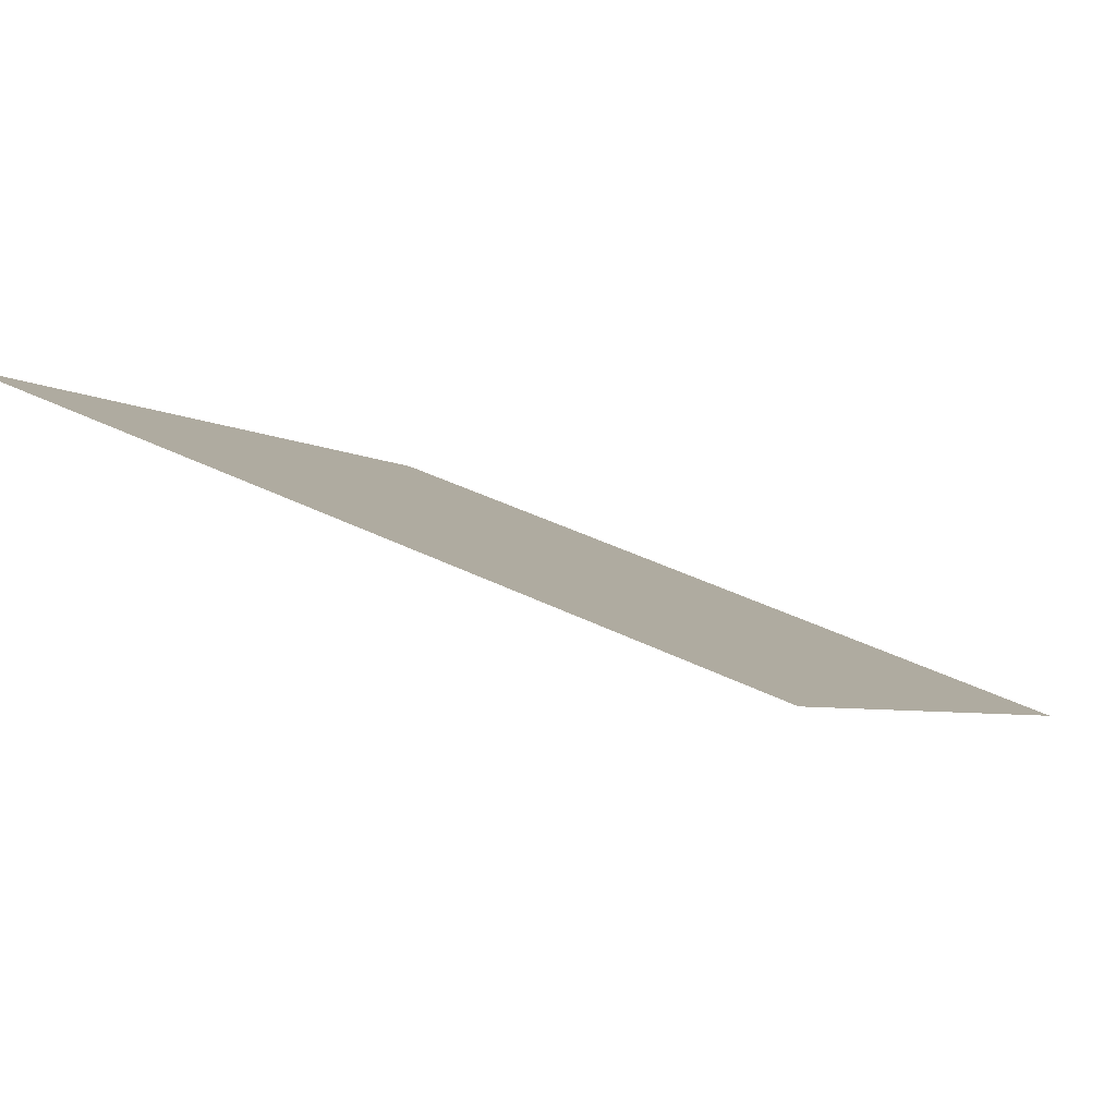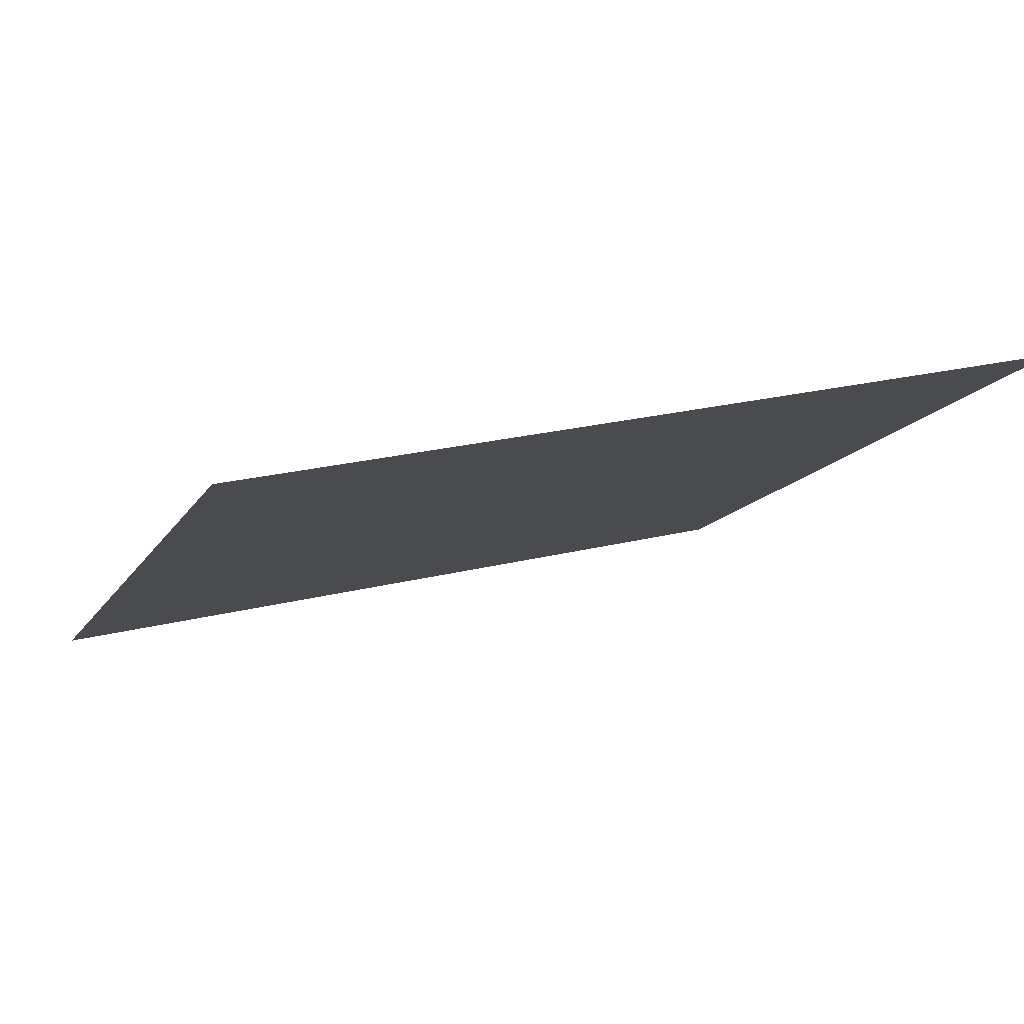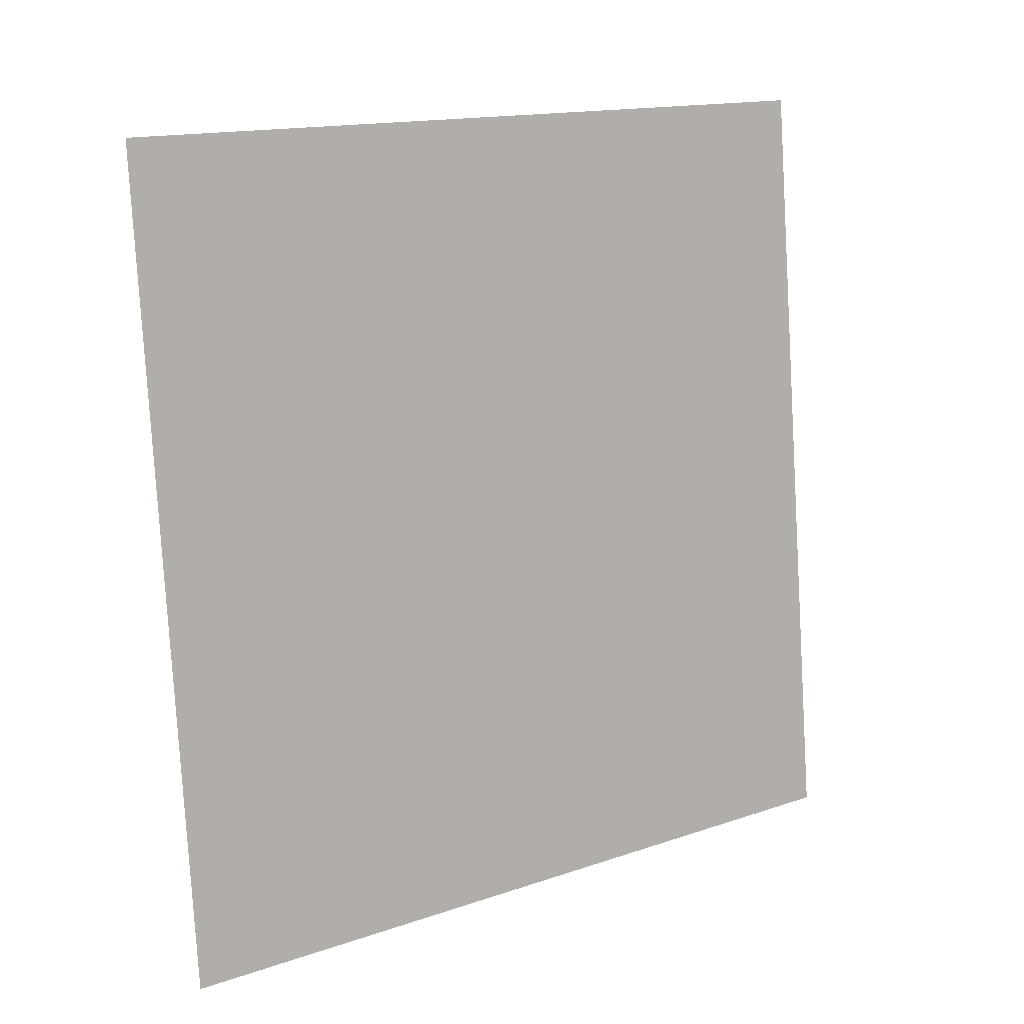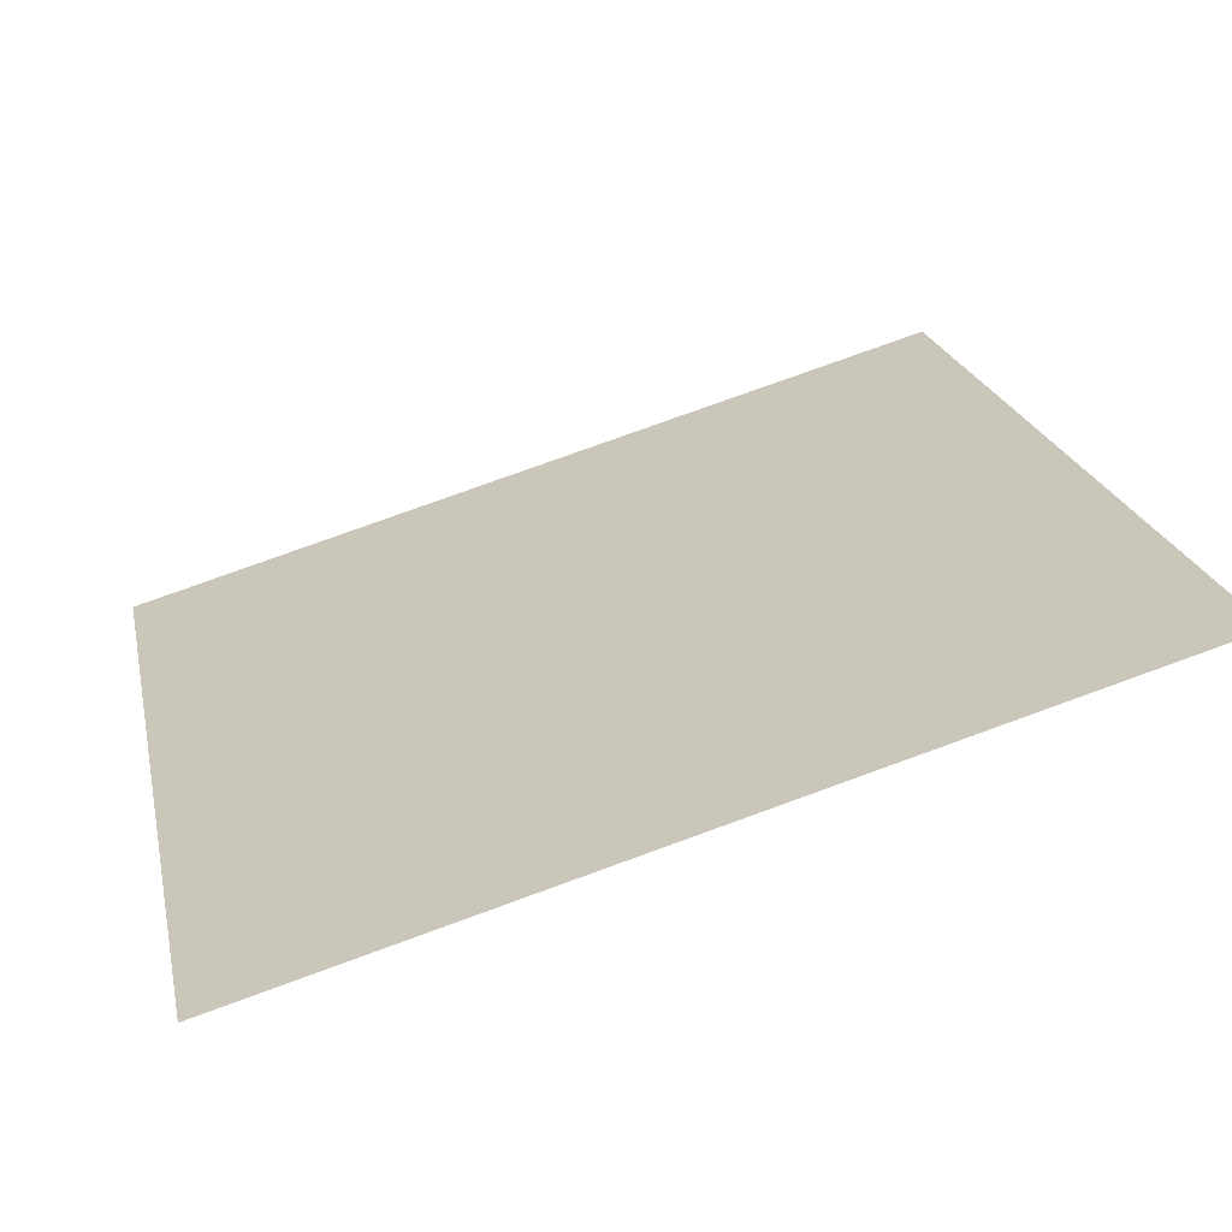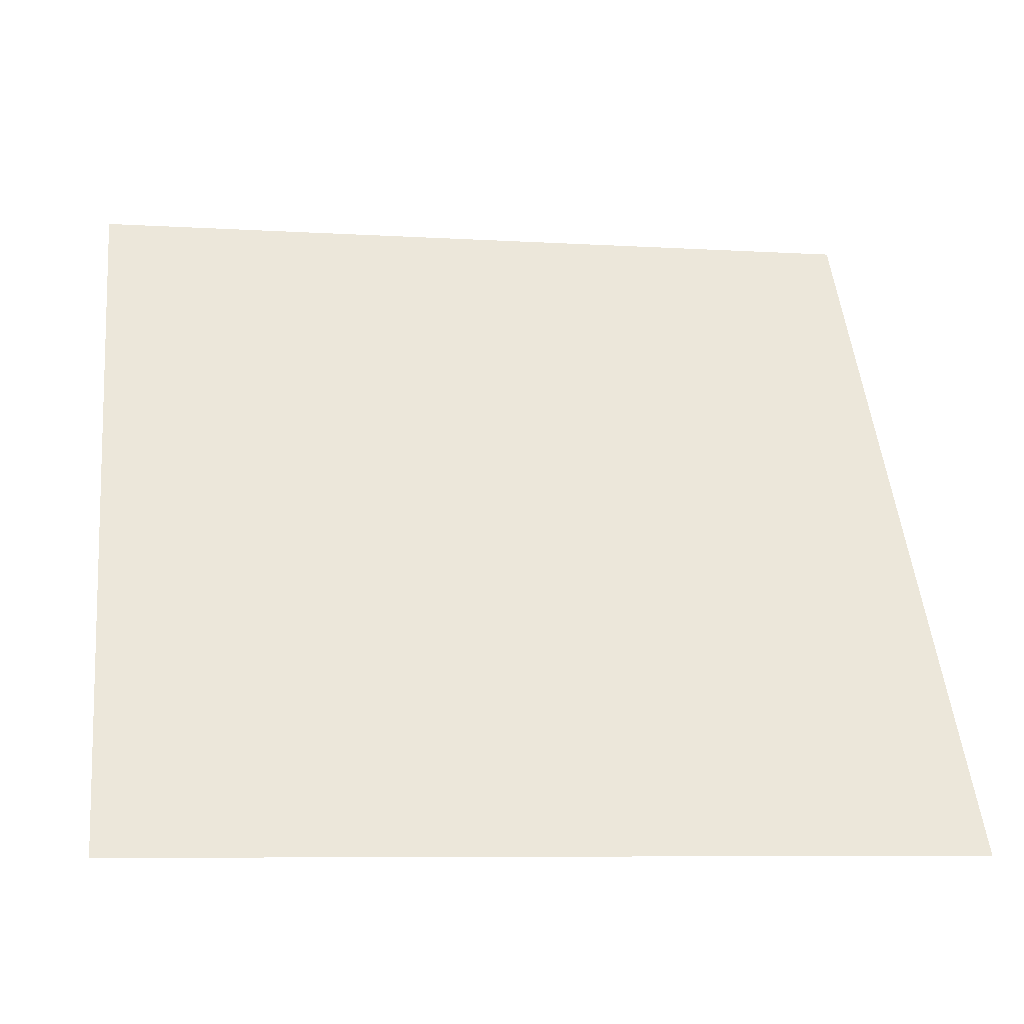
<metadata>
{"format":"obj","ext":"obj","renderer":"f3d","projection":"perspective","resolution":1024,"background":"white","views":[{"elev":36.8,"azim":32.5,"up":"+Y"},{"elev":26.5,"azim":-22.7,"up":"+Y"},{"elev":-78.8,"azim":-86.1,"up":"+Y"},{"elev":76.0,"azim":158.7,"up":"+Z"},{"elev":-4.6,"azim":-10.9,"up":"+Z"}]}
</metadata>
<code>
v 0.2085 0.5136 0.1478
v 0.202 0.5137 0.1478
v 0.2021 0.5177 0.1531
v 0.2086 0.5175 0.153
f 4 3 2 1

</code>
